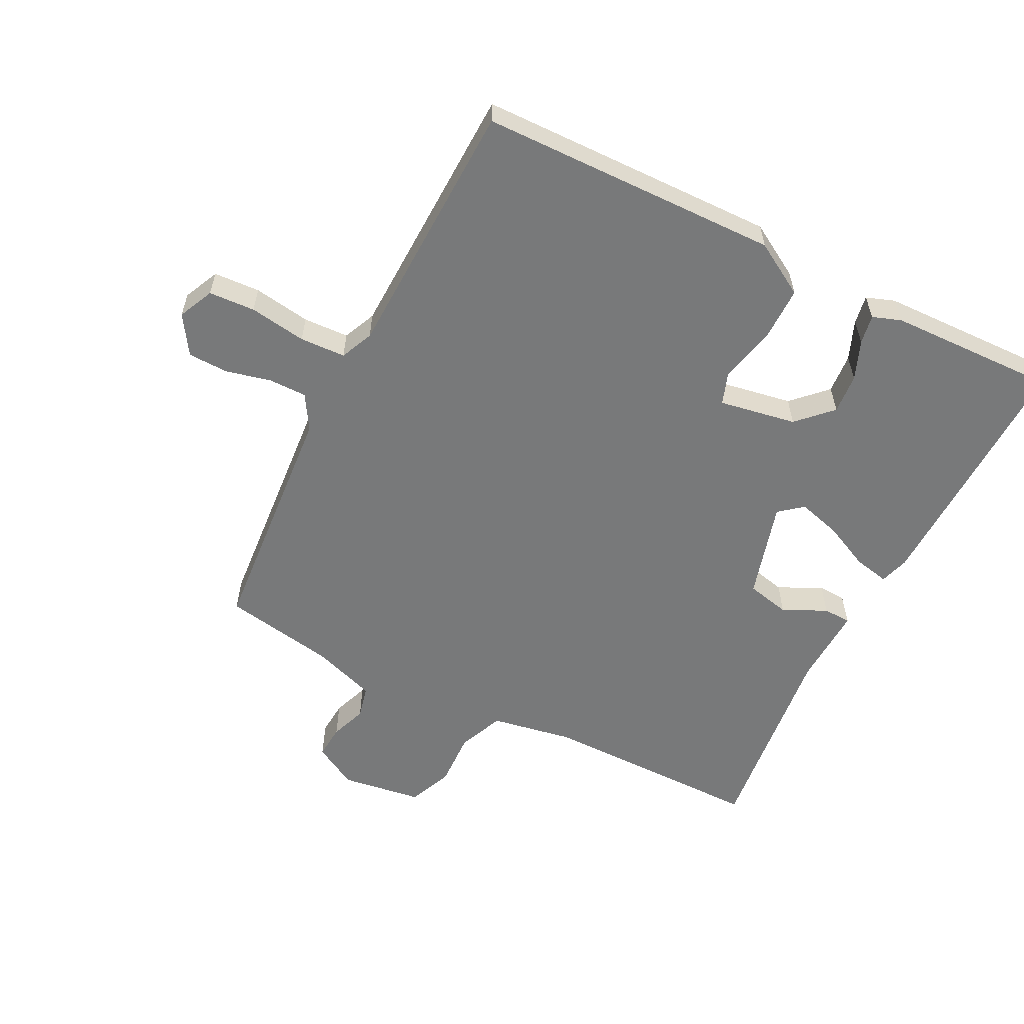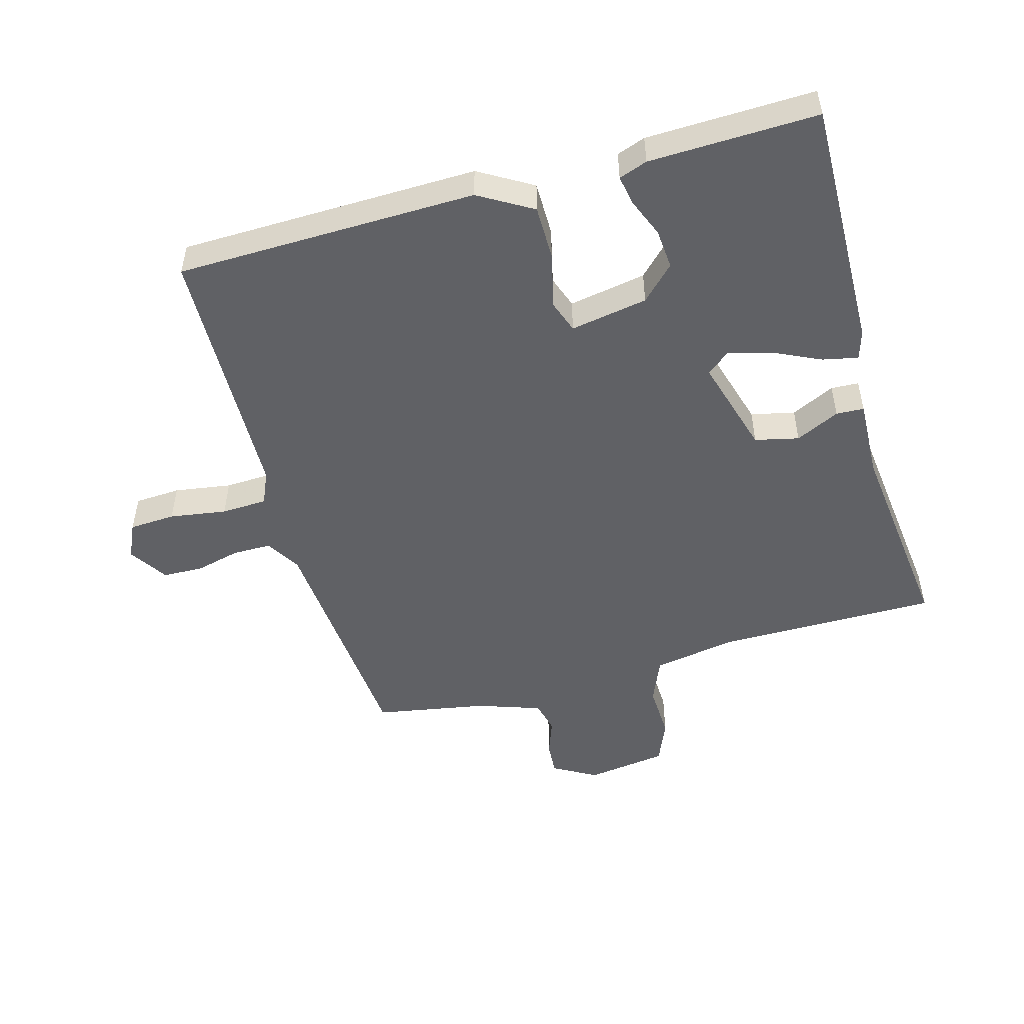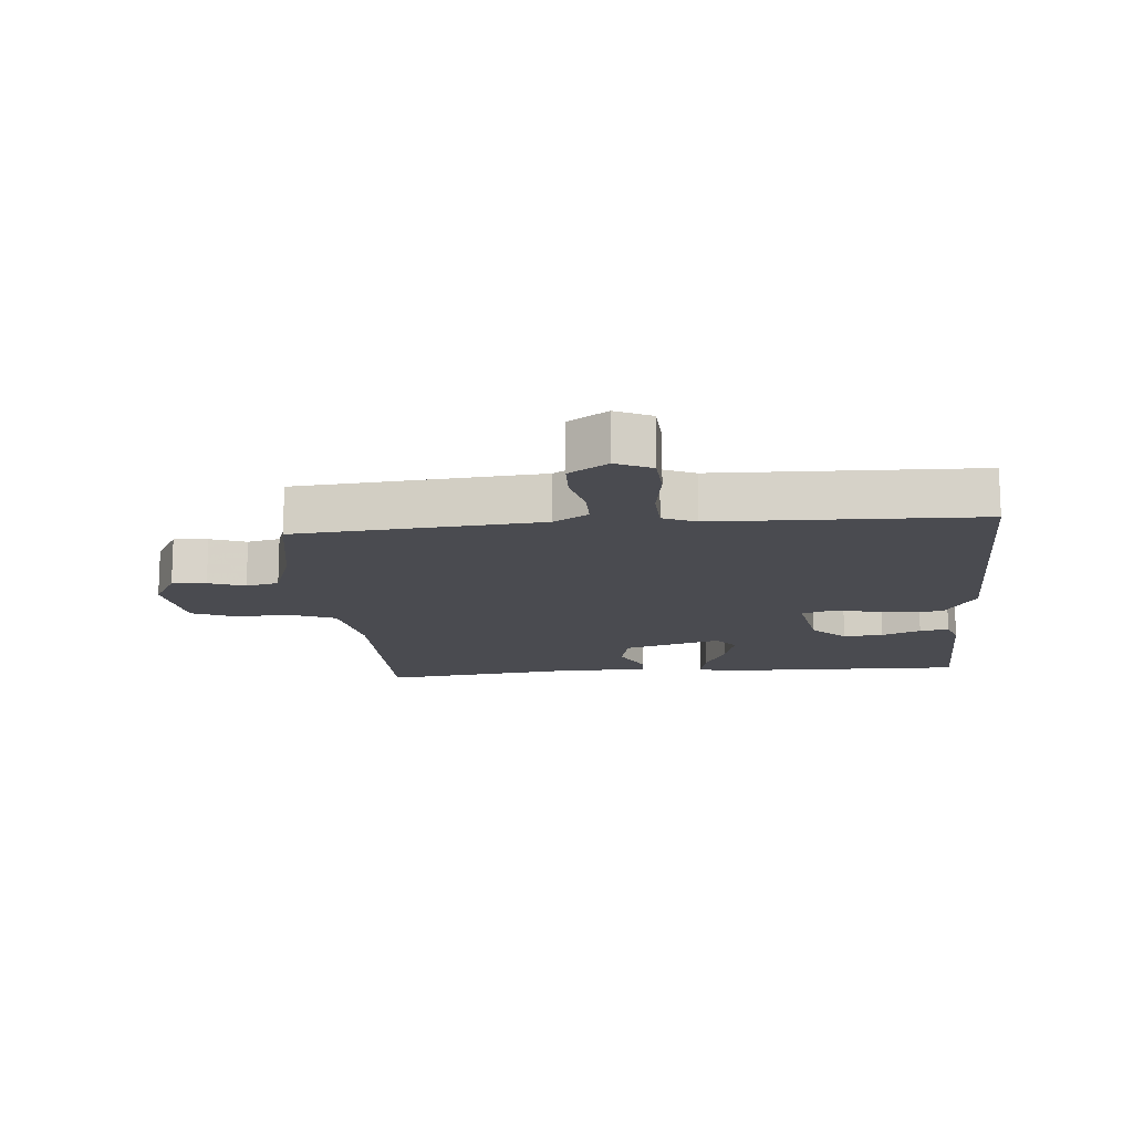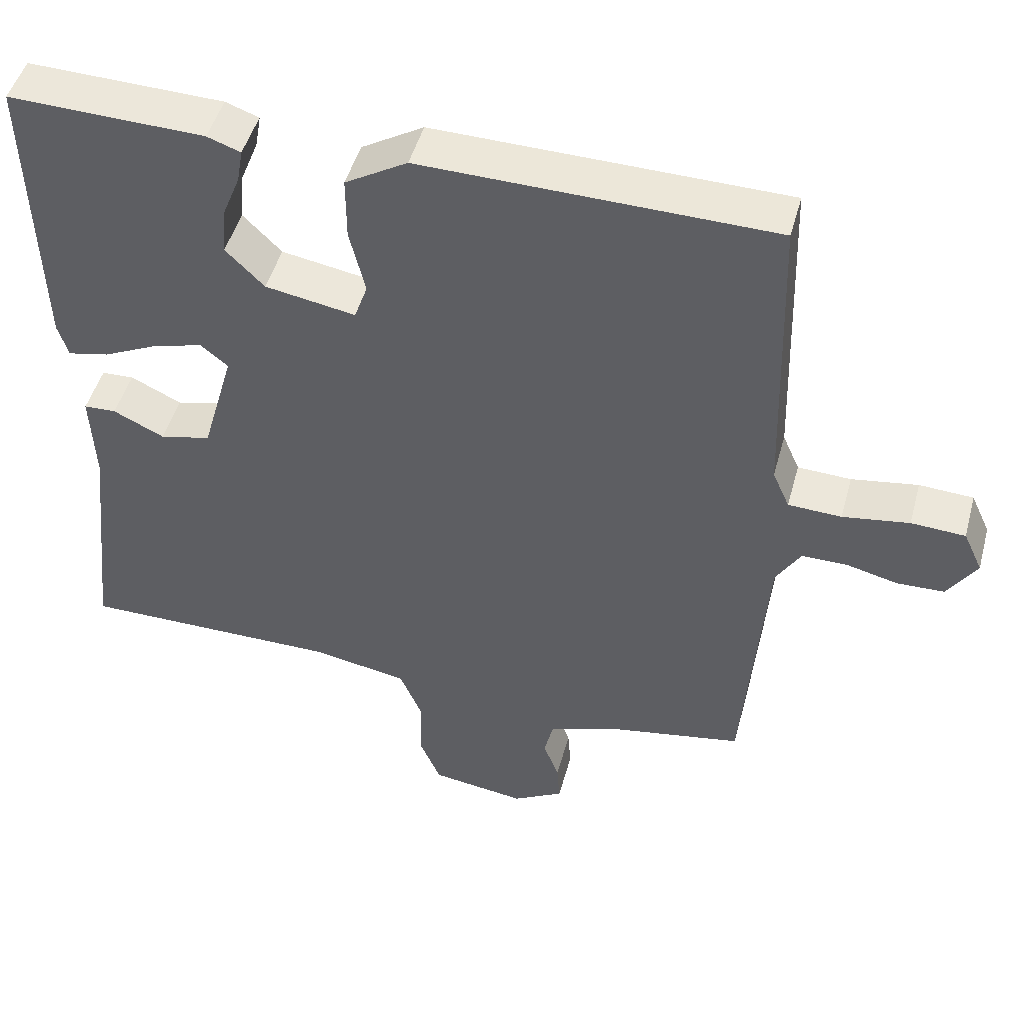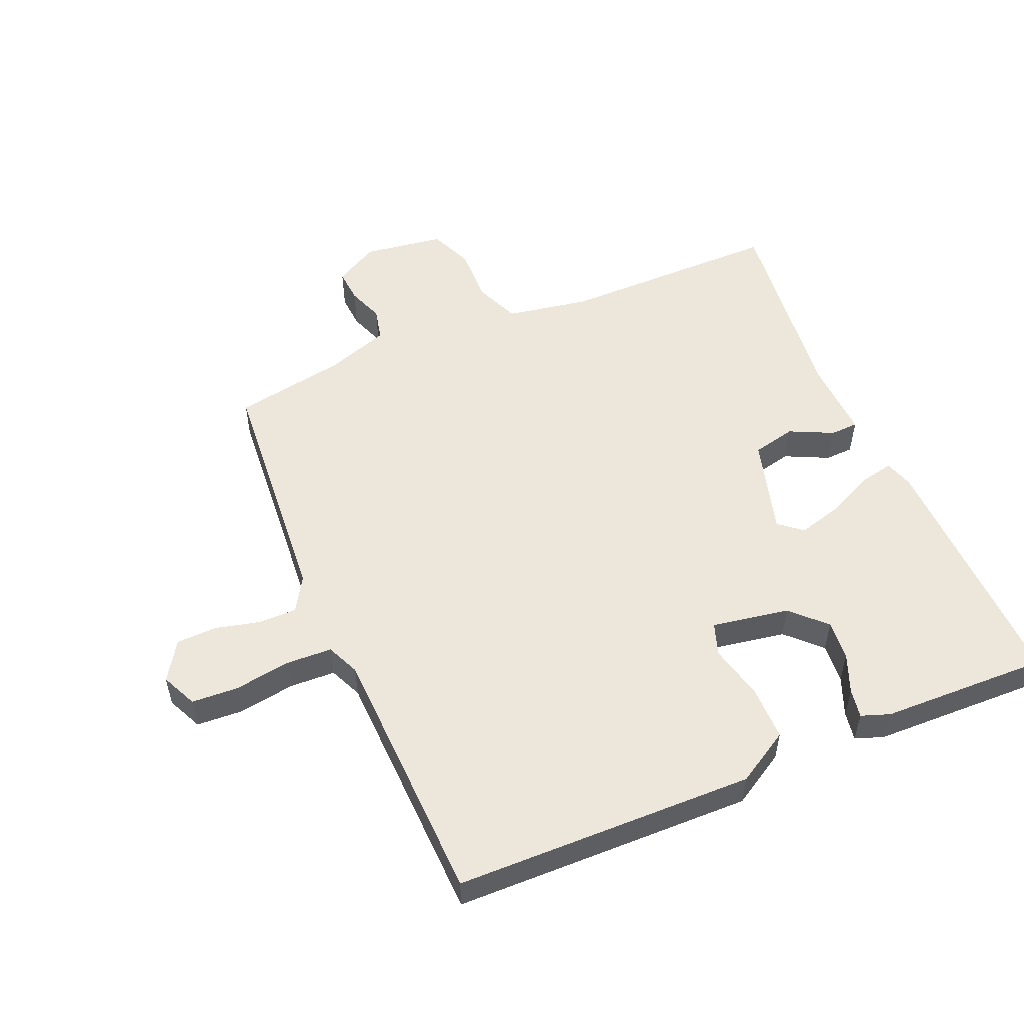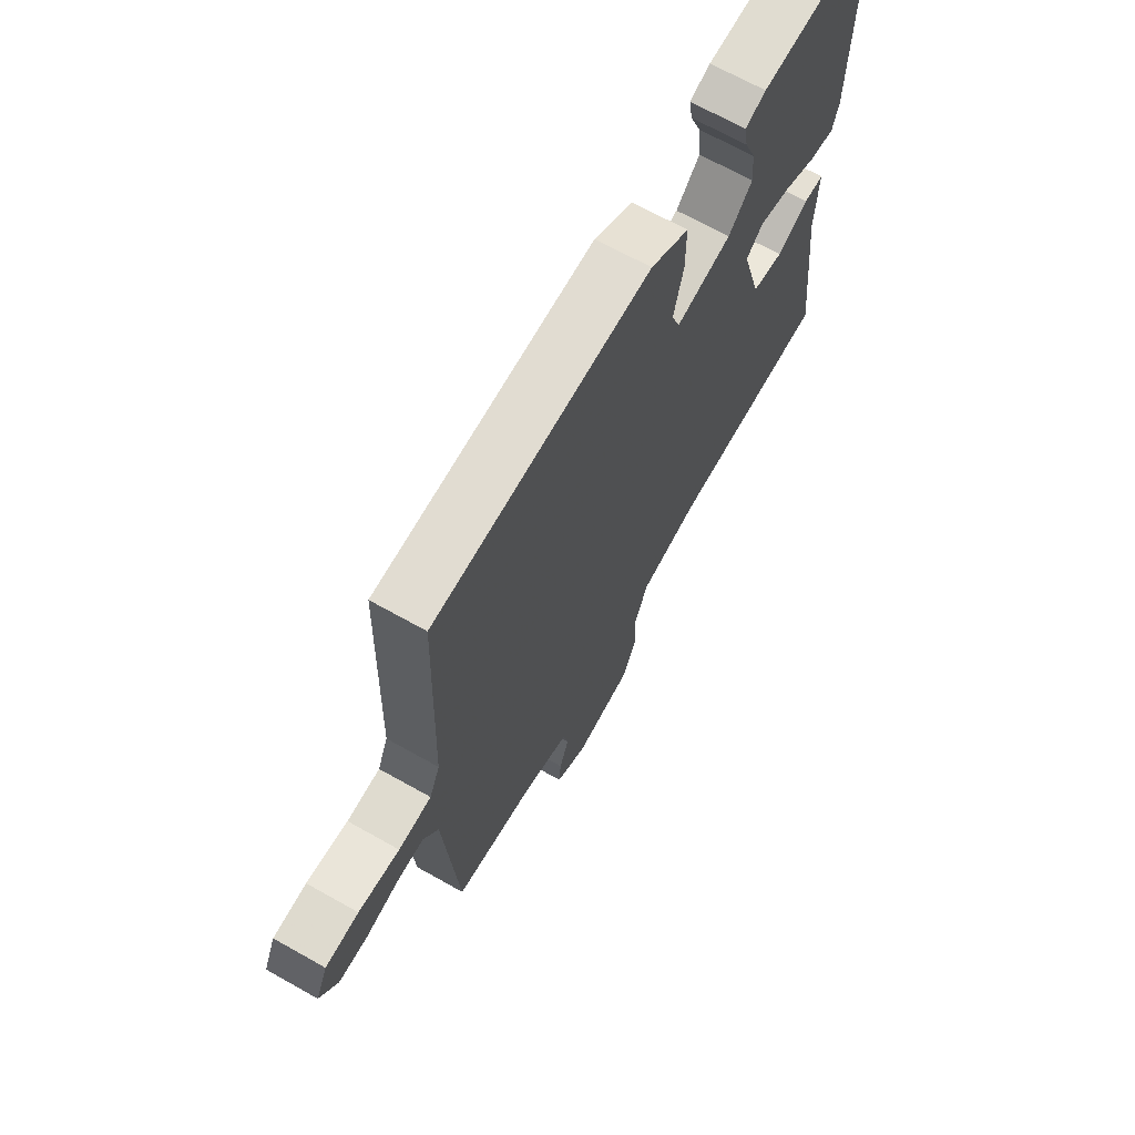
<metadata>
{"format":"obj","ext":"obj","renderer":"f3d","projection":"perspective","resolution":1024,"background":"white","views":[{"elev":-57.7,"azim":-26.7,"up":"+Y"},{"elev":-50.2,"azim":15.8,"up":"+Y"},{"elev":-14.5,"azim":-84.8,"up":"+Y"},{"elev":48.1,"azim":-164.9,"up":"+Z"},{"elev":53.2,"azim":-23.0,"up":"+Y"},{"elev":68.1,"azim":-60.6,"up":"+Z"}]}
</metadata>
<code>
v -0.5 0.07 0.5
v -0.027 0.07 0.508
v 0.057 0.07 0.458
v 0.057 0.07 0.372
v 0.036 0.07 0.284
v 0.054 0.07 0.233
v 0.176 0.07 0.254
v 0.228 0.07 0.306
v 0.223 0.07 0.369
v 0.198 0.07 0.431
v 0.19 0.07 0.477
v 0.235 0.07 0.493
v 0.5 0.07 0.5
v 0.491 0.07 0.101
v 0.477 0.07 0.055
v 0.421 0.07 0.067
v 0.347 0.07 0.102
v 0.279 0.07 0.121
v 0.242 0.07 0.091
v 0.286 0.07 -0.063
v 0.355 0.07 -0.079
v 0.424 0.07 -0.046
v 0.468 0.07 -0.048
v 0.463 0.07 -0.174
v 0.5 0.07 -0.5
v 0.149 0.07 -0.499
v 0.018 0.07 -0.522
v -0.012 0.07 -0.594
v -0.009 0.07 -0.682
v -0.038 0.07 -0.751
v -0.166 0.07 -0.769
v -0.235 0.07 -0.73
v -0.231 0.07 -0.676
v -0.21 0.07 -0.619
v -0.222 0.07 -0.567
v -0.323 0.07 -0.532
v -0.5 0.07 -0.5
v -0.53 0.07 -0.116
v -0.563 0.07 -0.061
v -0.624 0.07 -0.061
v -0.694 0.07 -0.078
v -0.758 0.07 -0.076
v -0.797 0.07 -0.015
v -0.771 0.07 0.041
v -0.698 0.07 0.045
v -0.608 0.07 0.031
v -0.536 0.07 0.034
v -0.513 0.07 0.086
v -0.5 0 0.5
v -0.027 0 0.508
v 0.057 0 0.458
v 0.057 0 0.372
v 0.036 0 0.284
v 0.054 0 0.233
v 0.176 0 0.254
v 0.228 0 0.306
v 0.223 0 0.369
v 0.198 0 0.431
v 0.19 0 0.477
v 0.235 0 0.493
v 0.5 0 0.5
v 0.491 0 0.101
v 0.477 0 0.055
v 0.421 0 0.067
v 0.347 0 0.102
v 0.279 0 0.121
v 0.242 0 0.091
v 0.286 0 -0.063
v 0.355 0 -0.079
v 0.424 0 -0.046
v 0.468 0 -0.048
v 0.463 0 -0.174
v 0.5 0 -0.5
v 0.149 0 -0.499
v 0.018 0 -0.522
v -0.012 0 -0.594
v -0.009 0 -0.682
v -0.038 0 -0.751
v -0.166 0 -0.769
v -0.235 0 -0.73
v -0.231 0 -0.676
v -0.21 0 -0.619
v -0.222 0 -0.567
v -0.323 0 -0.532
v -0.5 0 -0.5
v -0.53 0 -0.116
v -0.563 0 -0.061
v -0.624 0 -0.061
v -0.694 0 -0.078
v -0.758 0 -0.076
v -0.797 0 -0.015
v -0.771 0 0.041
v -0.698 0 0.045
v -0.608 0 0.031
v -0.536 0 0.034
v -0.513 0 0.086
f 44 45 46
f 43 44 46
f 42 43 46
f 41 42 46
f 40 41 46
f 39 40 46 47
f 38 39 47 48
f 36 37 38 48
f 32 33 34
f 31 32 34
f 30 31 34
f 29 30 34
f 28 29 34
f 27 28 34 35
f 24 25 26
f 24 26 27
f 23 24 27
f 22 23 27
f 21 22 27
f 35 36 48
f 27 35 48
f 21 27 48
f 20 21 48
f 15 16 17
f 14 15 17
f 13 14 17
f 12 13 17
f 11 12 17
f 10 11 17
f 9 10 17
f 8 9 17 18
f 7 8 18 19
f 3 4 5
f 2 3 5
f 1 2 5
f 48 1 5
f 48 5 6
f 19 20 48
f 7 19 48
f 6 7 48
f 94 93 92
f 94 92 91
f 94 91 90
f 94 90 89
f 94 89 88
f 95 94 88 87
f 96 95 87 86
f 96 86 85 84
f 82 81 80
f 82 80 79
f 82 79 78
f 82 78 77
f 82 77 76
f 83 82 76 75
f 74 73 72
f 75 74 72
f 75 72 71
f 75 71 70
f 75 70 69
f 96 84 83
f 96 83 75
f 96 75 69
f 96 69 68
f 65 64 63
f 65 63 62
f 65 62 61
f 65 61 60
f 65 60 59
f 65 59 58
f 65 58 57
f 66 65 57 56
f 67 66 56 55
f 53 52 51
f 53 51 50
f 53 50 49
f 53 49 96
f 54 53 96
f 96 68 67
f 96 67 55
f 96 55 54
f 1 49 50 2
f 2 50 51 3
f 3 51 52 4
f 4 52 53 5
f 5 53 54 6
f 6 54 55 7
f 7 55 56 8
f 8 56 57 9
f 9 57 58 10
f 10 58 59 11
f 11 59 60 12
f 12 60 61 13
f 13 61 62 14
f 14 62 63 15
f 15 63 64 16
f 16 64 65 17
f 17 65 66 18
f 18 66 67 19
f 19 67 68 20
f 20 68 69 21
f 21 69 70 22
f 22 70 71 23
f 23 71 72 24
f 24 72 73 25
f 25 73 74 26
f 26 74 75 27
f 27 75 76 28
f 28 76 77 29
f 29 77 78 30
f 30 78 79 31
f 31 79 80 32
f 32 80 81 33
f 33 81 82 34
f 34 82 83 35
f 35 83 84 36
f 36 84 85 37
f 37 85 86 38
f 38 86 87 39
f 39 87 88 40
f 40 88 89 41
f 41 89 90 42
f 42 90 91 43
f 43 91 92 44
f 44 92 93 45
f 45 93 94 46
f 46 94 95 47
f 47 95 96 48
f 48 96 49 1

</code>
